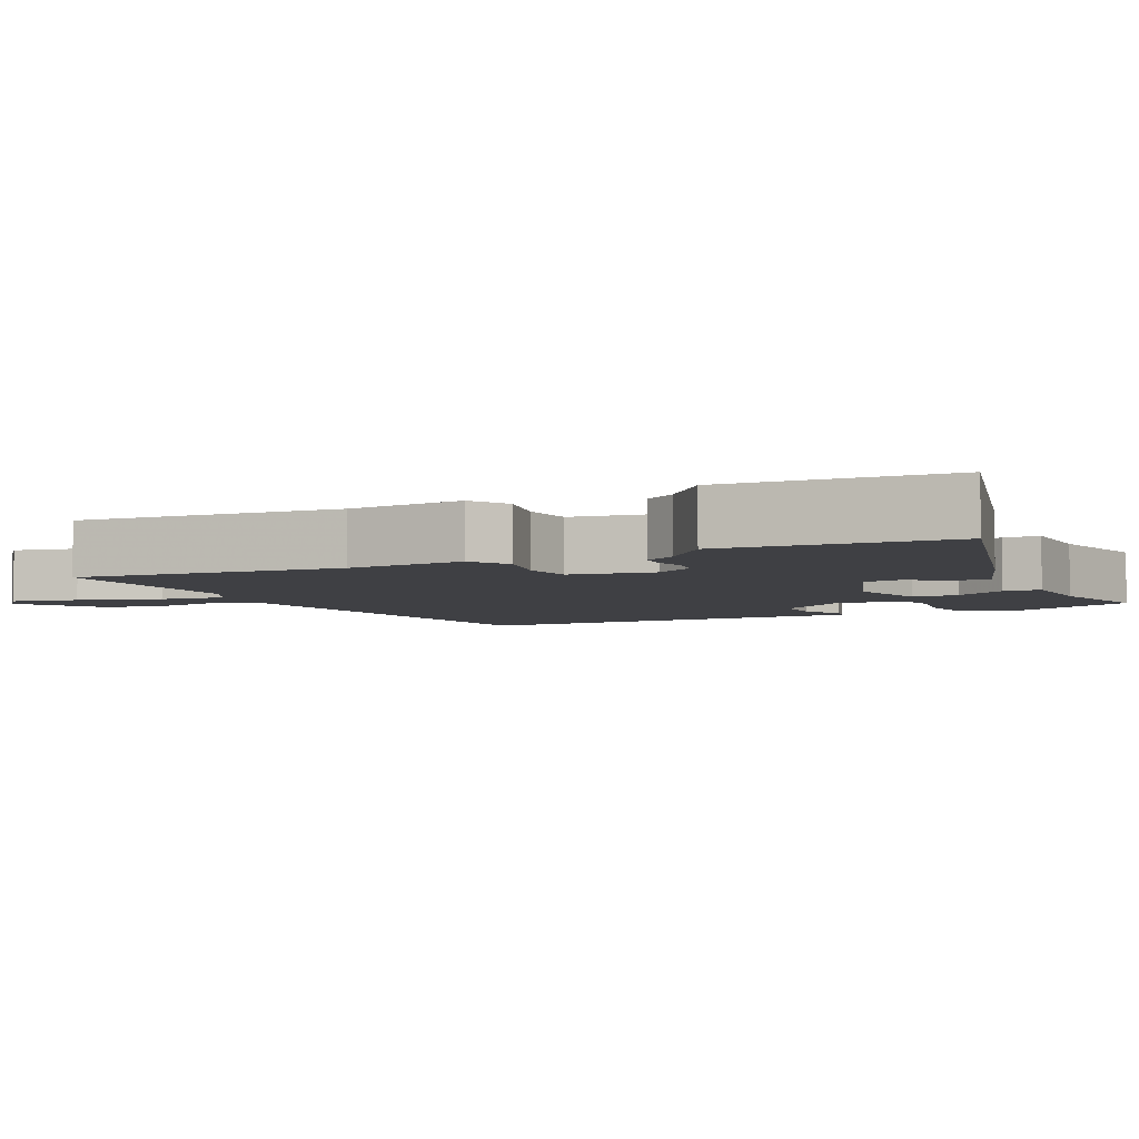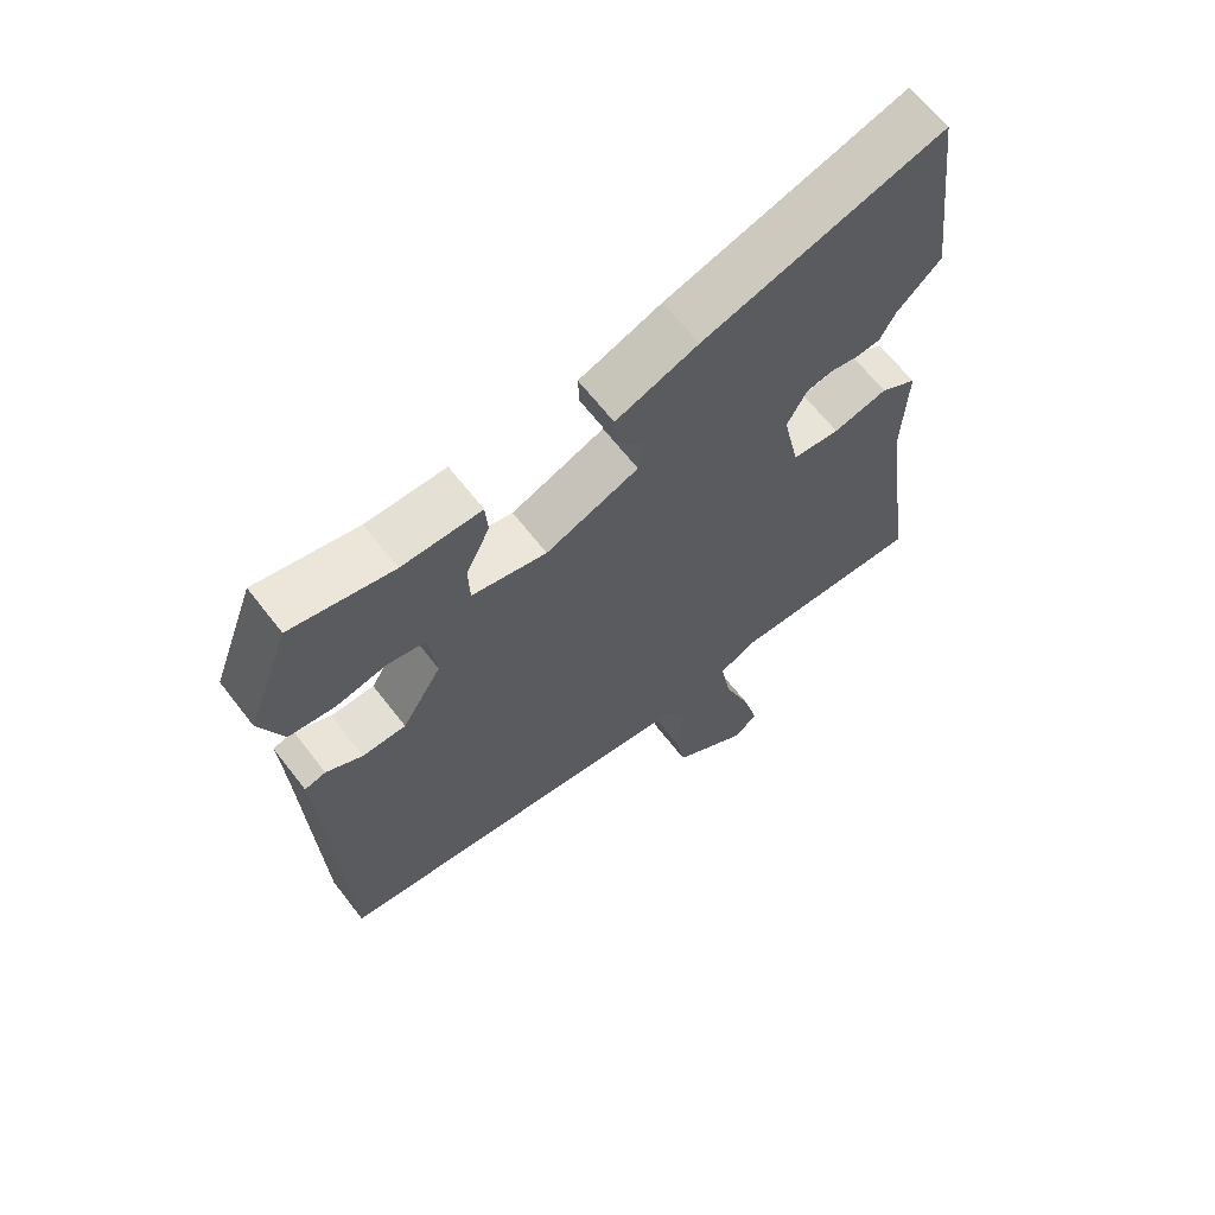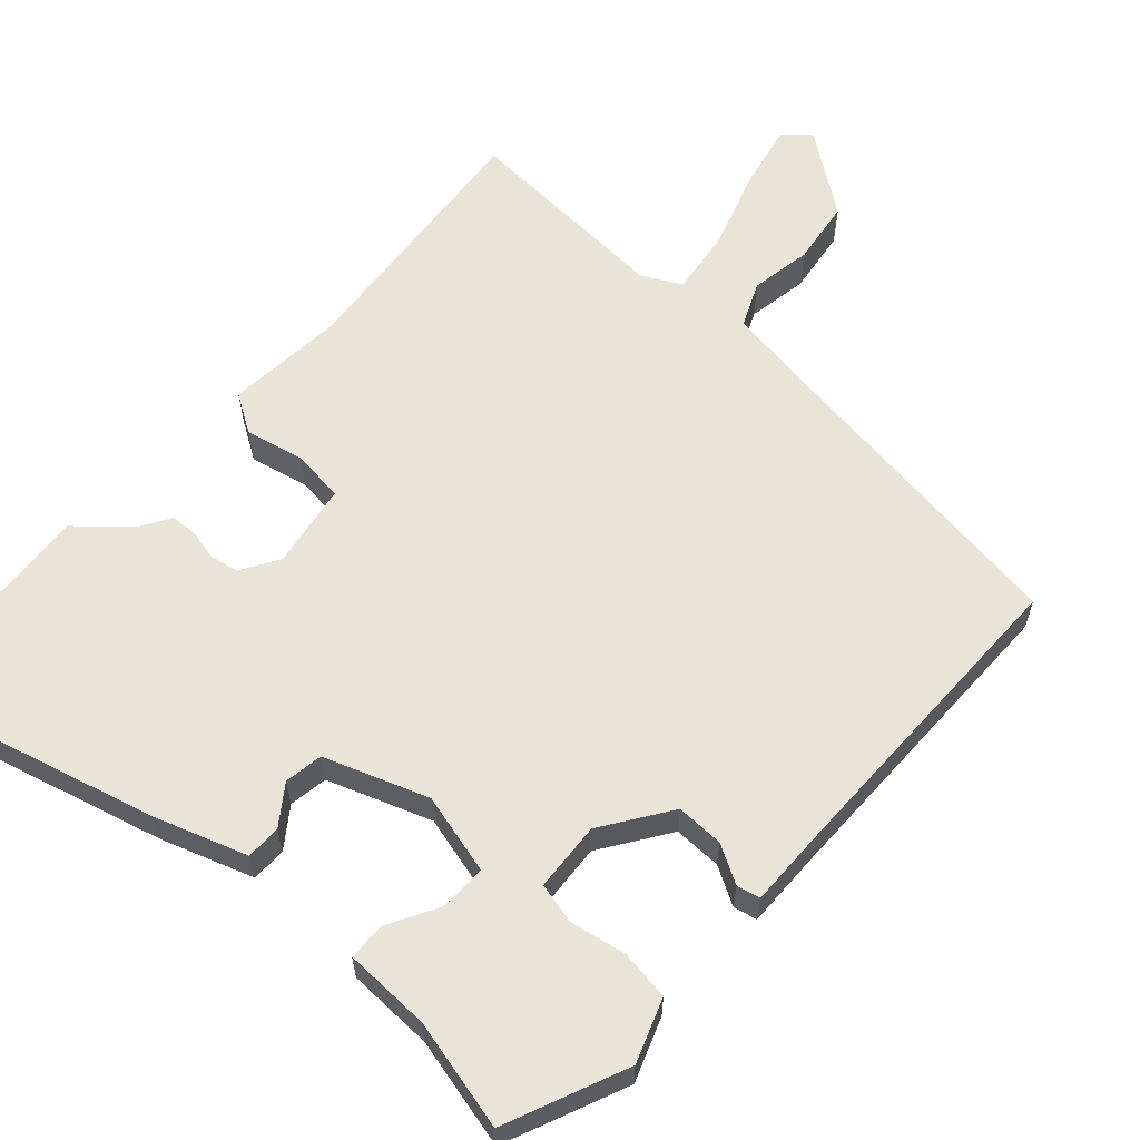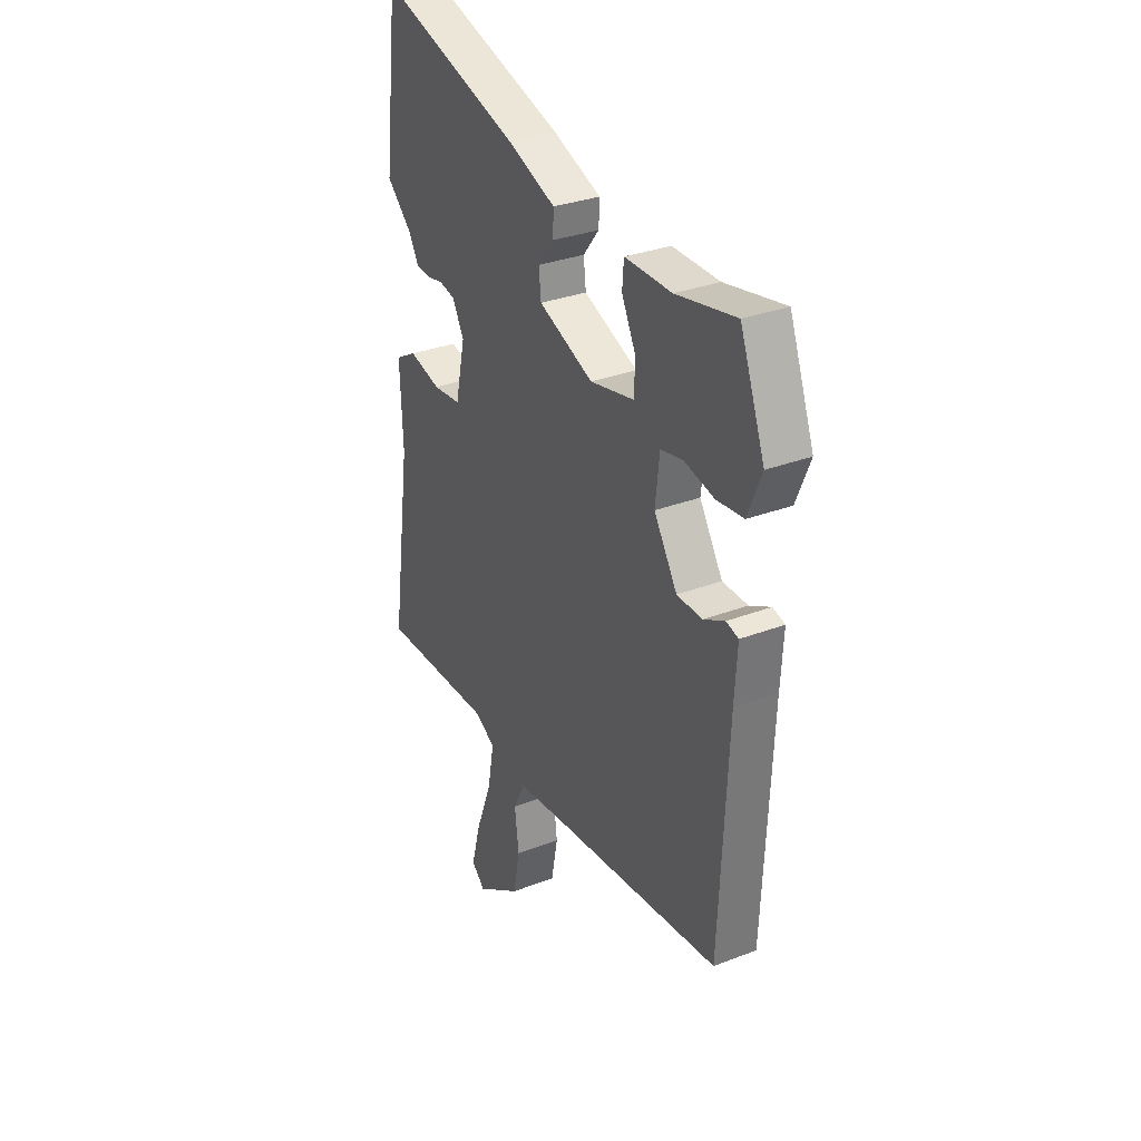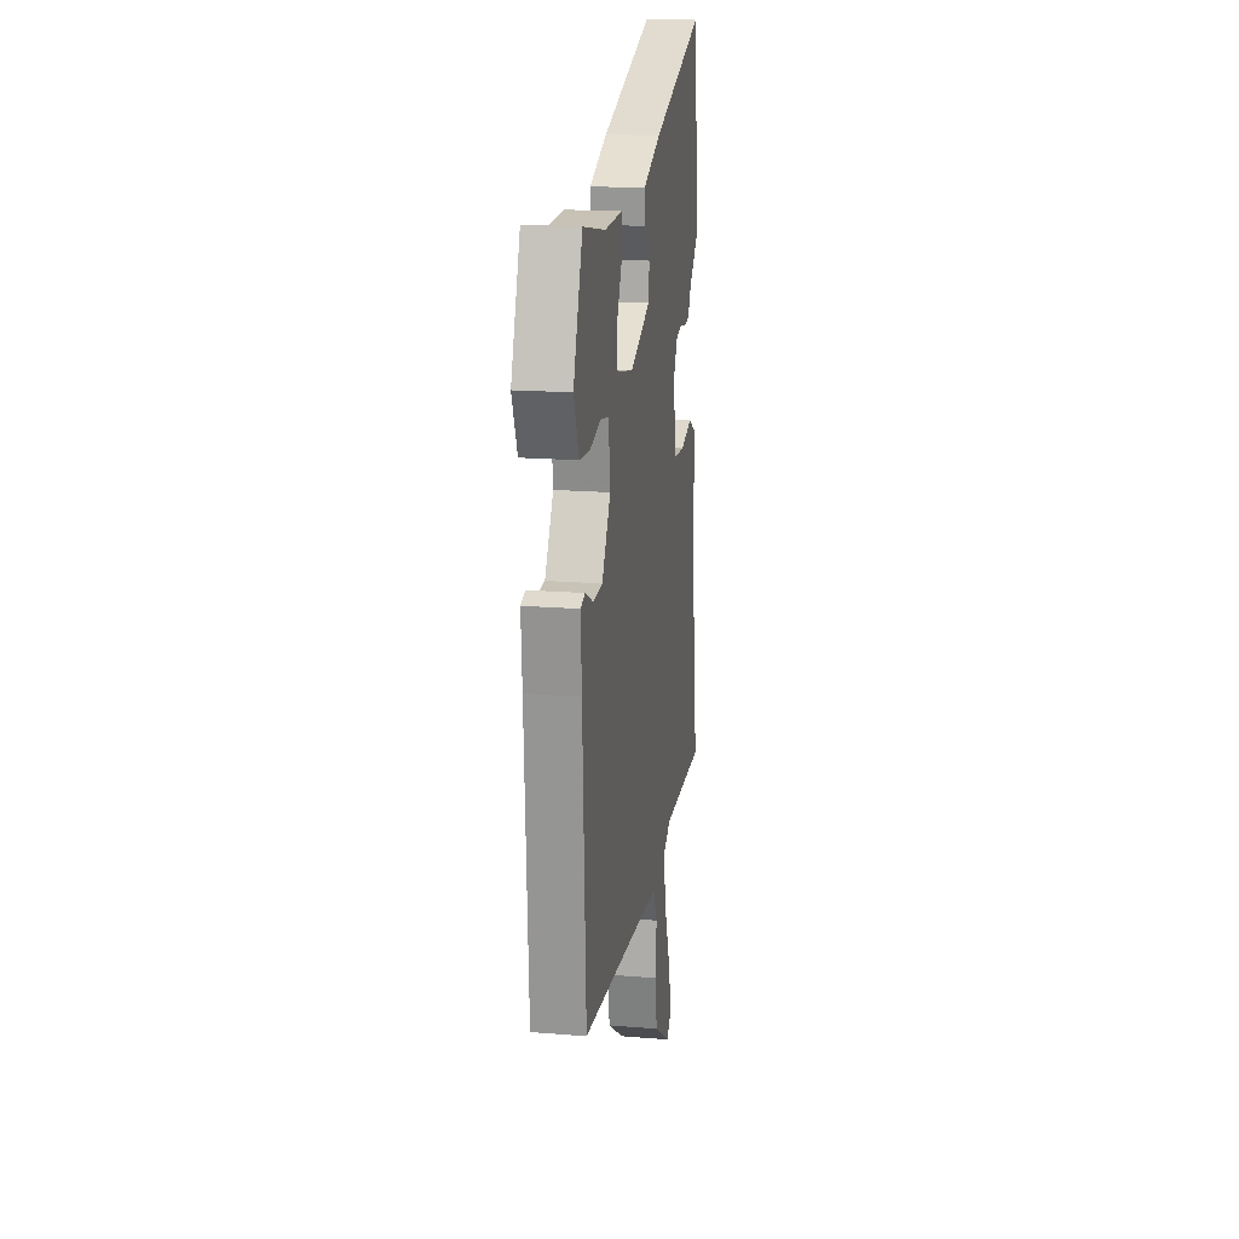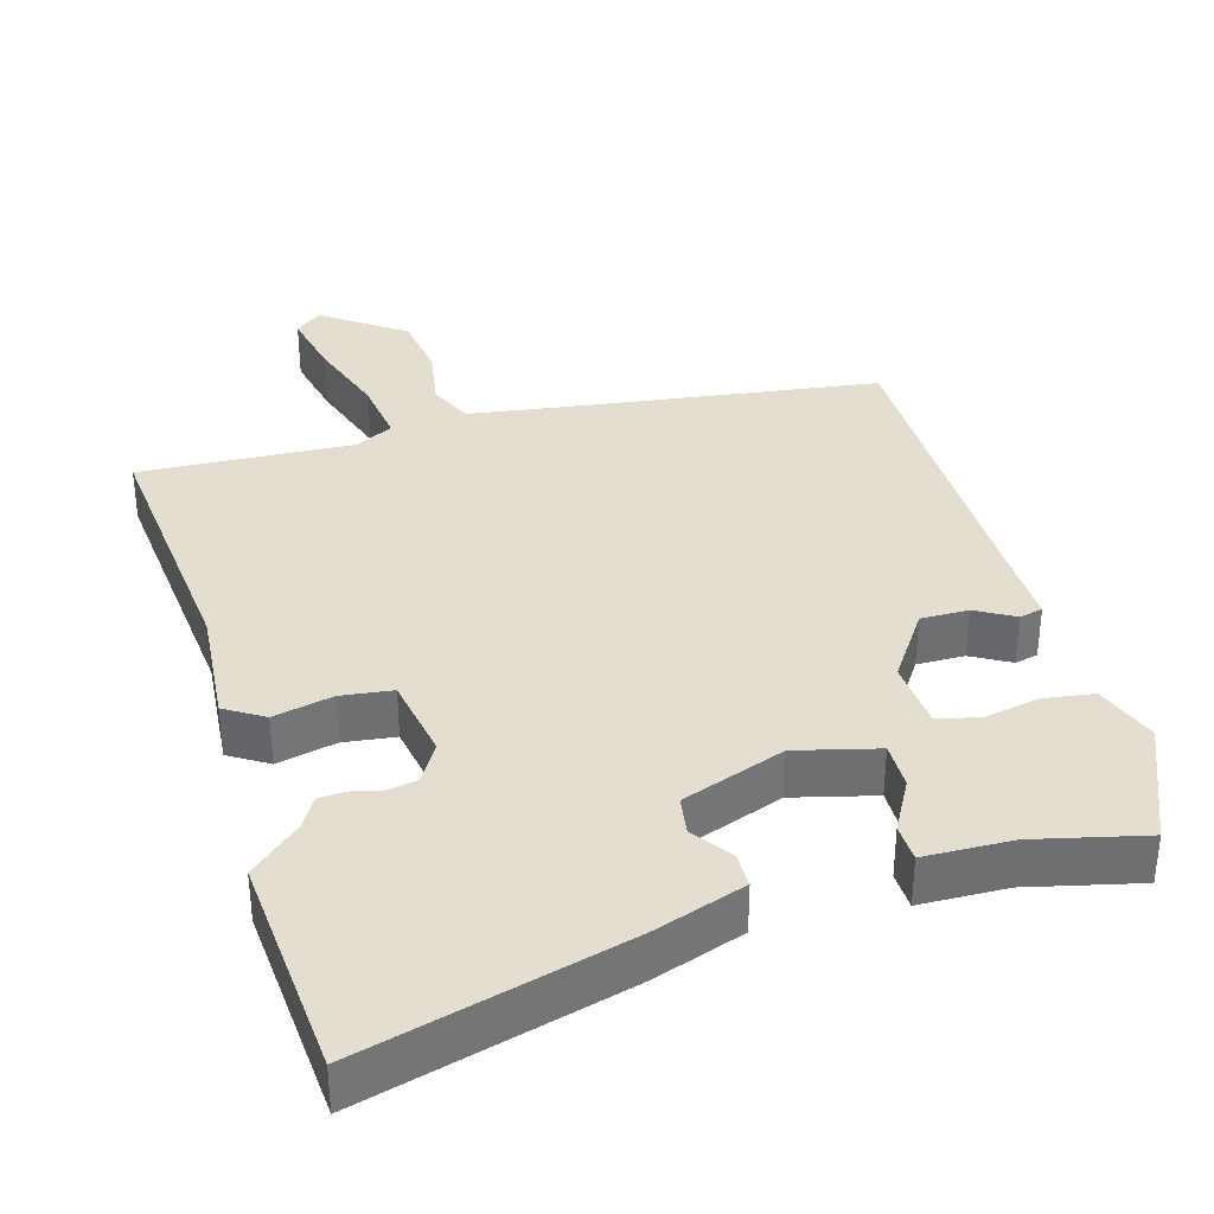
<metadata>
{"format":"obj","ext":"obj","renderer":"f3d","projection":"perspective","resolution":1024,"background":"white","views":[{"elev":-5.0,"azim":-61.4,"up":"+Y"},{"elev":64.6,"azim":142.3,"up":"+Z"},{"elev":60.7,"azim":44.7,"up":"+Y"},{"elev":31.2,"azim":61.3,"up":"+Z"},{"elev":18.1,"azim":99.0,"up":"+Z"},{"elev":35.7,"azim":-13.7,"up":"+Y"}]}
</metadata>
<code>
v -0.557 0.07 -0.496
v -0.506 0.07 -0.129
v -0.513 0.07 0.036
v -0.458 0.07 0.067
v -0.376 0.07 0.045
v -0.304 0.07 0.051
v -0.279 0.07 0.167
v -0.309 0.07 0.222
v -0.349 0.07 0.231
v -0.392 0.07 0.223
v -0.429 0.07 0.227
v -0.453 0.07 0.271
v -0.52 0.07 0.335
v -0.483 0.07 0.645
v -0.12 0.07 0.531
v 0.005 0.07 0.482
v 0.003 0.07 0.433
v -0.038 0.07 0.381
v -0.032 0.07 0.327
v 0.109 0.07 0.269
v 0.223 0.07 0.293
v 0.225 0.07 0.358
v 0.189 0.07 0.431
v 0.193 0.07 0.483
v 0.314 0.07 0.481
v 0.469 0.07 0.511
v 0.533 0.07 0.339
v 0.497 0.07 0.253
v 0.427 0.07 0.246
v 0.35 0.07 0.264
v 0.292 0.07 0.253
v 0.281 0.07 0.157
v 0.341 0.07 0.06
v 0.407 0.07 0.058
v 0.462 0.07 0.086
v 0.494 0.07 0.077
v 0.487 0.07 -0.032
v 0.465 0.07 -0.479
v 0.036 0.07 -0.52
v -0.103 0.07 -0.535
v -0.133 0.07 -0.595
v -0.122 0.07 -0.681
v -0.139 0.07 -0.771
v -0.255 0.07 -0.847
v -0.29 0.07 -0.815
v -0.266 0.07 -0.724
v -0.224 0.07 -0.613
v -0.208 0.07 -0.523
v -0.261 0.07 -0.493
v -0.557 0 -0.496
v -0.506 0 -0.129
v -0.513 0 0.036
v -0.458 0 0.067
v -0.376 0 0.045
v -0.304 0 0.051
v -0.279 0 0.167
v -0.309 0 0.222
v -0.349 0 0.231
v -0.392 0 0.223
v -0.429 0 0.227
v -0.453 0 0.271
v -0.52 0 0.335
v -0.483 0 0.645
v -0.12 0 0.531
v 0.005 0 0.482
v 0.003 0 0.433
v -0.038 0 0.381
v -0.032 0 0.327
v 0.109 0 0.269
v 0.223 0 0.293
v 0.225 0 0.358
v 0.189 0 0.431
v 0.193 0 0.483
v 0.314 0 0.481
v 0.469 0 0.511
v 0.533 0 0.339
v 0.497 0 0.253
v 0.427 0 0.246
v 0.35 0 0.264
v 0.292 0 0.253
v 0.281 0 0.157
v 0.341 0 0.06
v 0.407 0 0.058
v 0.462 0 0.086
v 0.494 0 0.077
v 0.487 0 -0.032
v 0.465 0 -0.479
v 0.036 0 -0.52
v -0.103 0 -0.535
v -0.133 0 -0.595
v -0.122 0 -0.681
v -0.139 0 -0.771
v -0.255 0 -0.847
v -0.29 0 -0.815
v -0.266 0 -0.724
v -0.224 0 -0.613
v -0.208 0 -0.523
v -0.261 0 -0.493
f 45 46 47
f 44 45 47
f 43 44 47
f 42 43 47
f 41 42 47
f 40 41 47 48
f 39 40 48 49
f 37 38 39 49
f 37 49 1
f 36 37 1
f 35 36 1
f 34 35 1
f 28 29 30
f 27 28 30
f 26 27 30
f 25 26 30
f 25 30 31
f 24 25 31
f 23 24 31
f 22 23 31
f 21 22 31 32
f 16 17 18
f 15 16 18
f 14 15 18
f 13 14 18
f 12 13 18
f 12 18 19
f 11 12 19
f 10 11 19
f 9 10 19
f 8 9 19 20
f 2 3 4 5
f 2 5 6
f 1 2 6
f 34 1 6
f 33 34 6
f 20 21 32
f 20 32 33
f 8 20 33
f 7 8 33
f 6 7 33
f 96 95 94
f 96 94 93
f 96 93 92
f 96 92 91
f 96 91 90
f 97 96 90 89
f 98 97 89 88
f 98 88 87 86
f 50 98 86
f 50 86 85
f 50 85 84
f 50 84 83
f 79 78 77
f 79 77 76
f 79 76 75
f 79 75 74
f 80 79 74
f 80 74 73
f 80 73 72
f 80 72 71
f 81 80 71 70
f 67 66 65
f 67 65 64
f 67 64 63
f 67 63 62
f 67 62 61
f 68 67 61
f 68 61 60
f 68 60 59
f 68 59 58
f 69 68 58 57
f 54 53 52 51
f 55 54 51
f 55 51 50
f 55 50 83
f 55 83 82
f 81 70 69
f 82 81 69
f 82 69 57
f 82 57 56
f 82 56 55
f 1 50 51 2
f 2 51 52 3
f 3 52 53 4
f 4 53 54 5
f 5 54 55 6
f 6 55 56 7
f 7 56 57 8
f 8 57 58 9
f 9 58 59 10
f 10 59 60 11
f 11 60 61 12
f 12 61 62 13
f 13 62 63 14
f 14 63 64 15
f 15 64 65 16
f 16 65 66 17
f 17 66 67 18
f 18 67 68 19
f 19 68 69 20
f 20 69 70 21
f 21 70 71 22
f 22 71 72 23
f 23 72 73 24
f 24 73 74 25
f 25 74 75 26
f 26 75 76 27
f 27 76 77 28
f 28 77 78 29
f 29 78 79 30
f 30 79 80 31
f 31 80 81 32
f 32 81 82 33
f 33 82 83 34
f 34 83 84 35
f 35 84 85 36
f 36 85 86 37
f 37 86 87 38
f 38 87 88 39
f 39 88 89 40
f 40 89 90 41
f 41 90 91 42
f 42 91 92 43
f 43 92 93 44
f 44 93 94 45
f 45 94 95 46
f 46 95 96 47
f 47 96 97 48
f 48 97 98 49
f 49 98 50 1

</code>
